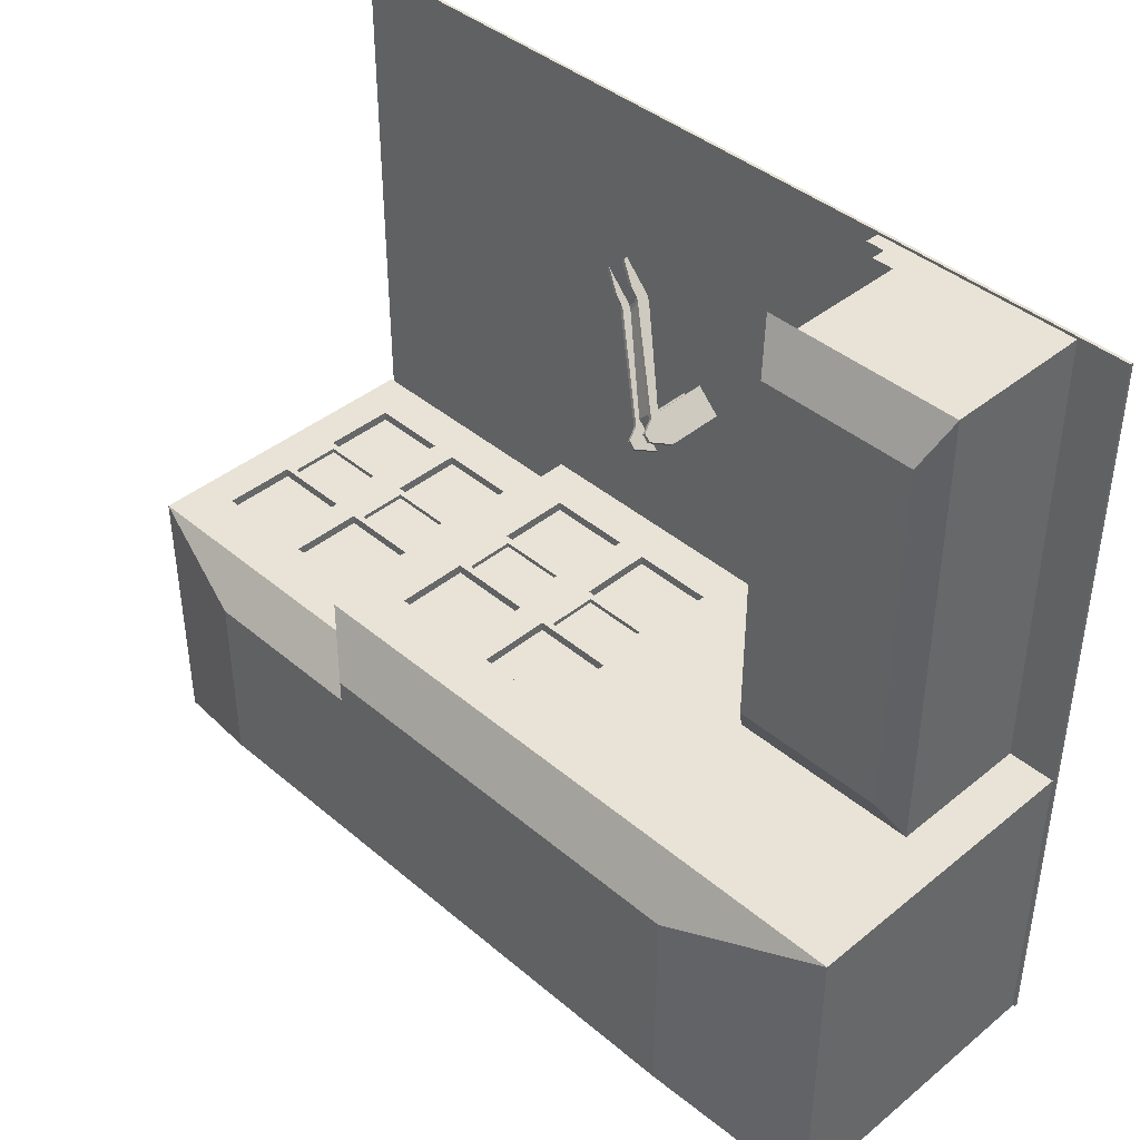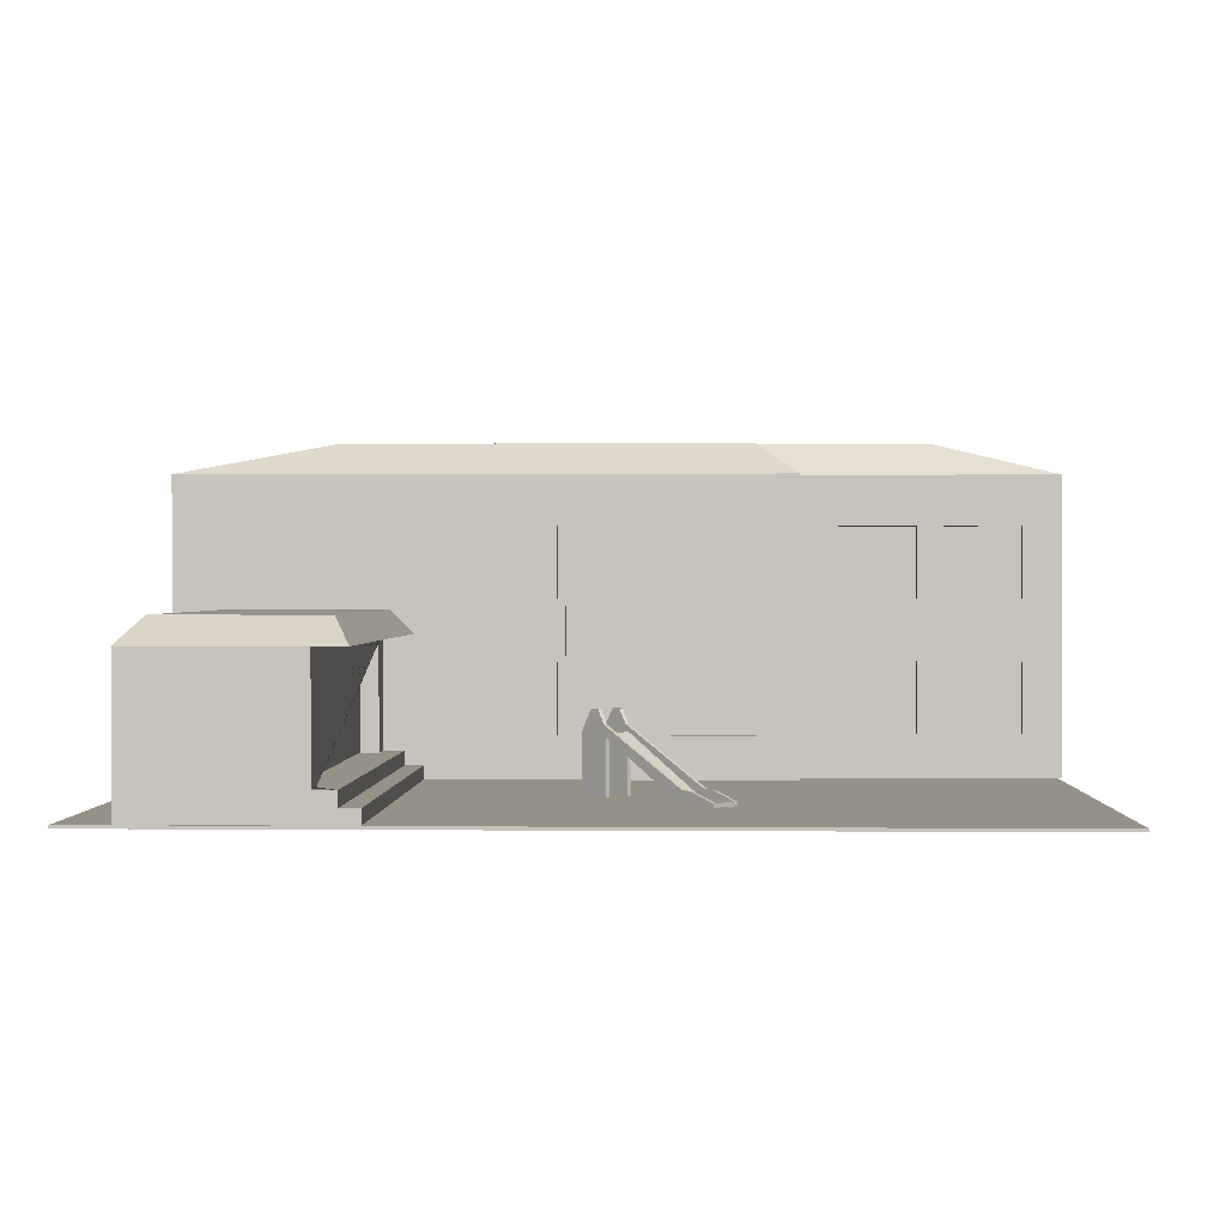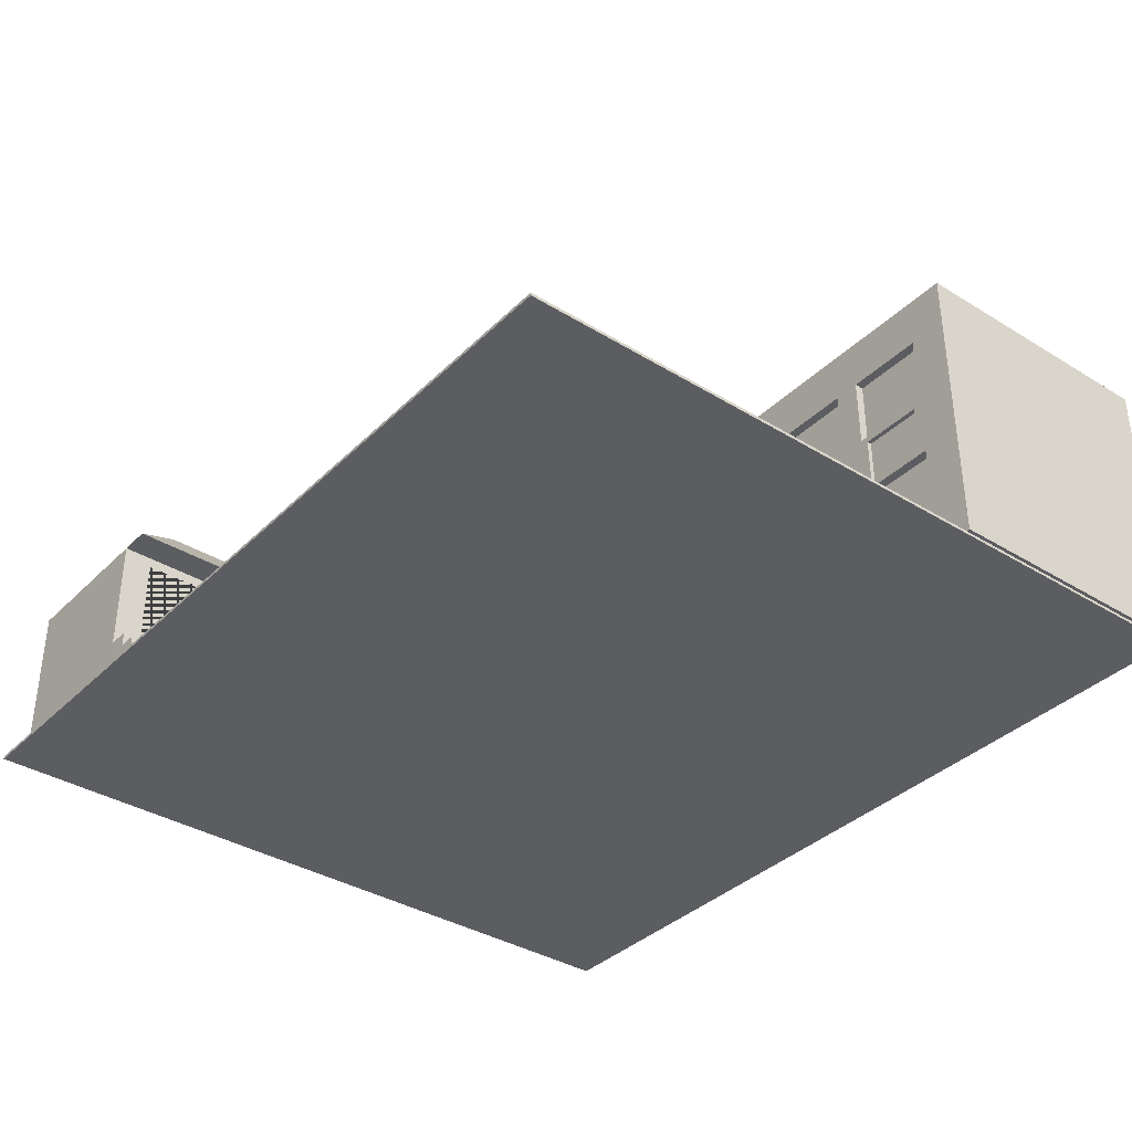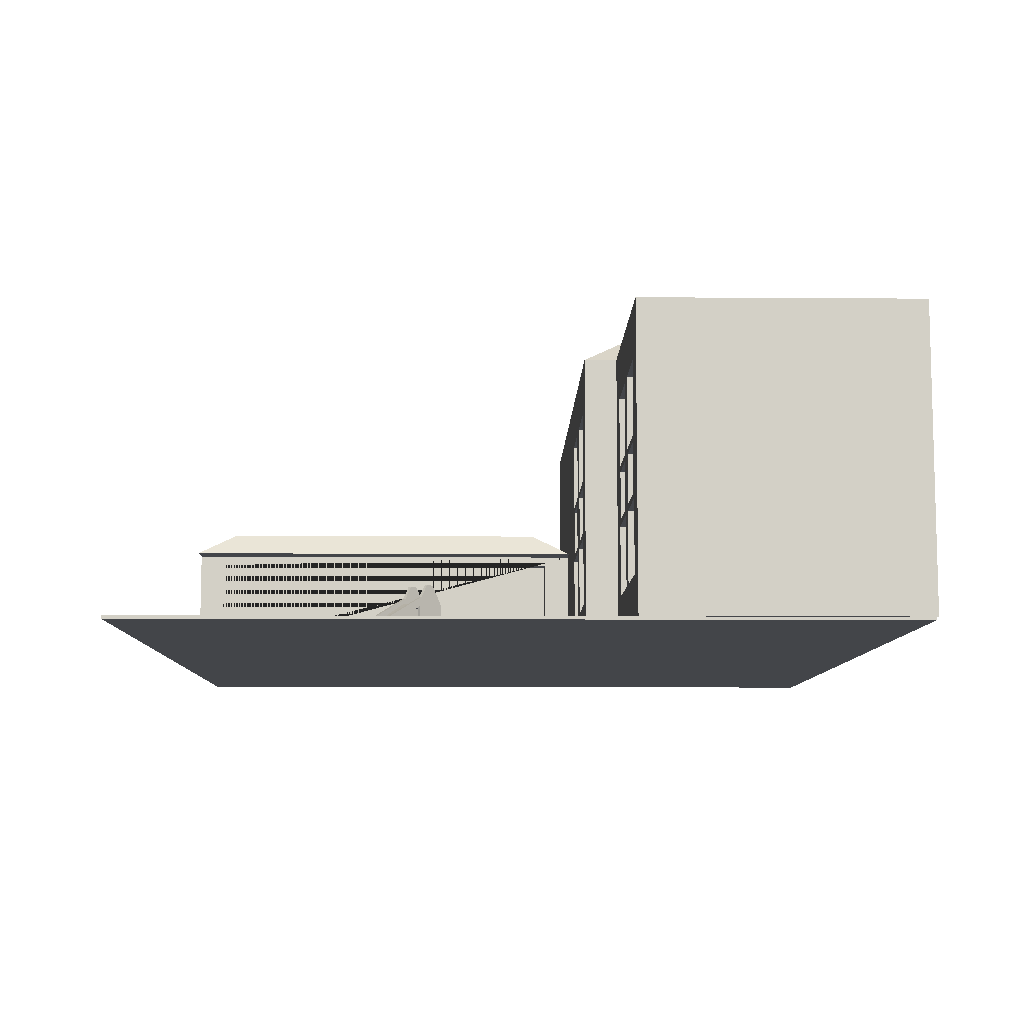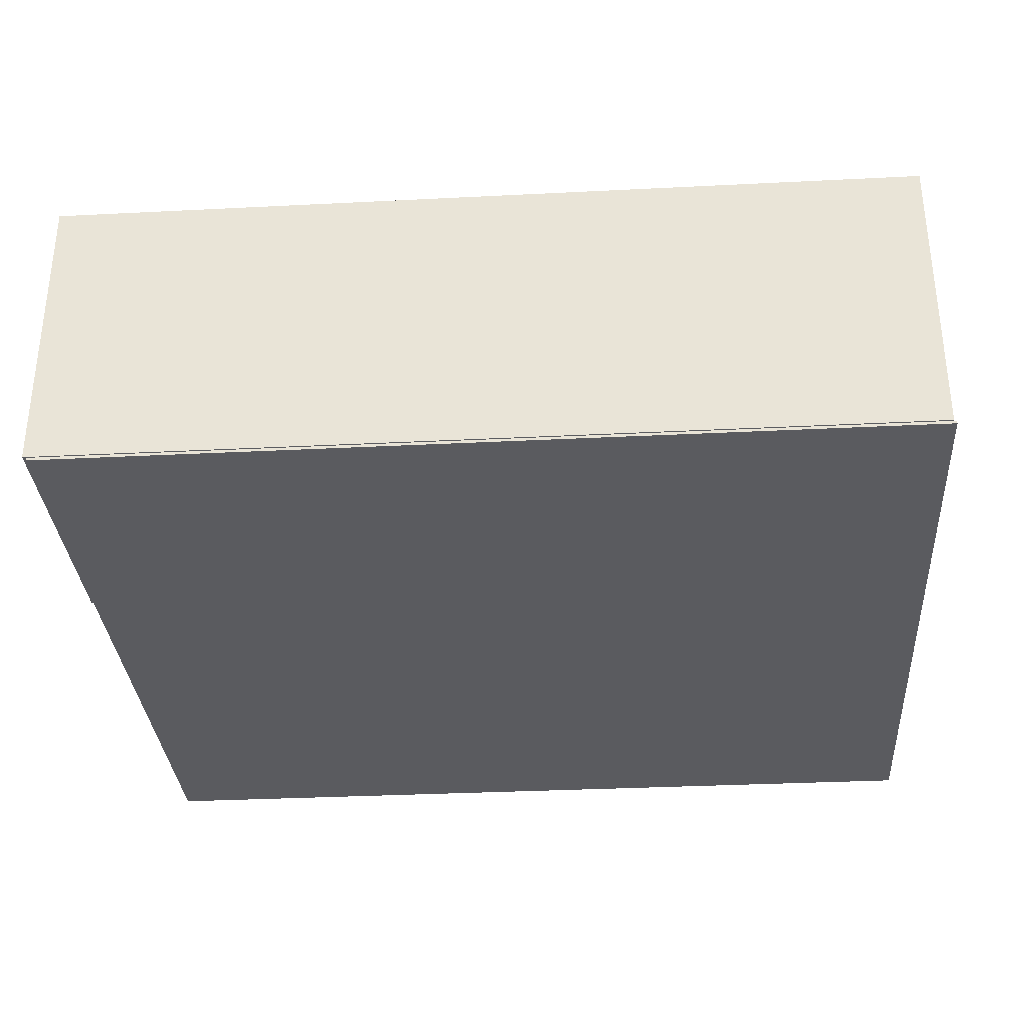
<metadata>
{"format":"obj","ext":"obj","renderer":"f3d","projection":"perspective","resolution":1024,"background":"white","views":[{"elev":41.5,"azim":-134.5,"up":"+Z"},{"elev":0.8,"azim":1.9,"up":"+Y"},{"elev":-36.6,"azim":51.4,"up":"+Y"},{"elev":-8.9,"azim":88.9,"up":"+Y"},{"elev":-32.8,"azim":-176.0,"up":"+Y"}]}
</metadata>
<code>
o Cube_Cube.001
v -1.535 0.01632 1.694
v -1.535 3.297 1.694
v -1.535 0.01632 -1.694
v -1.535 3.297 -1.694
v 1.535 0.01632 1.694
v 1.535 3.297 1.694
v -5.213 0.01632 -1.694
v -5.213 0.01632 1.694
v -5.213 3.297 1.694
v -5.213 3.297 -1.694
v 1.535 3.297 -1.694
v 1.535 0.01632 -1.694
v 1.535 0.01632 1.325
v 1.535 3.297 1.325
v 4.375 3.297 -1.694
v 4.375 0.01632 -1.694
v 4.375 0.01632 1.325
v 4.375 3.297 1.325
v -2.939 0.01633 1.694
v -2.939 1.584 1.694
v -4.697 0.01633 1.694
v -4.697 1.584 1.694
v -2.939 0.01633 6.663
v -2.939 1.584 6.663
v -4.697 0.01633 6.663
v -4.697 1.584 6.663
v -4.699 1.584 1.694
v -2.596 1.584 1.694
v -4.699 1.584 6.663
v -2.596 1.584 6.663
v -4.494 1.852 2.178
v -2.801 1.852 2.178
v -4.494 1.852 6.179
v -2.801 1.852 6.179
v 1.535 0.4918 1.325
v 1.535 1.279 1.325
v 1.535 1.956 1.325
v 1.535 0.3451 -1.694
v 4.375 0.4918 1.325
v 4.375 2.743 1.325
v 1.535 2.743 1.325
v 1.535 0.4918 1.694
v 1.535 1.279 1.694
v 1.535 2.501 -1.694
v 1.535 0.9322 -1.694
v 4.375 1.279 1.325
v 1.535 1.956 1.694
v 1.535 2.743 1.694
v -1.535 2.743 1.694
v -1.535 1.956 1.694
v -1.535 1.279 1.694
v -1.535 0.4918 1.694
v -2.939 0.1685 1.694
v -2.939 0.3275 1.694
v 4.375 1.956 1.325
v -4.697 0.3275 1.694
v -2.939 0.1685 6.663
v -2.939 0.3275 6.663
v -4.697 0.3275 6.663
v -2.939 1.584 2.003
v -2.939 1.584 6.354
v -2.939 0.01633 6.354
v -2.939 0.01633 2.003
v -4.697 0.01633 6.354
v -4.697 0.01633 2.003
v -4.697 1.584 6.354
v -4.697 1.584 2.003
v -2.596 1.584 2.003
v -2.596 1.584 6.354
v -4.699 1.584 6.354
v -4.699 1.584 2.003
v -2.703 0.3275 1.694
v -2.703 0.1685 1.694
v -2.939 0.3275 2.003
v -2.939 0.3275 6.354
v -2.939 1.468 2.003
v -2.939 1.468 6.354
v -3.139 0.3275 2.003
v -3.139 0.3275 6.354
v -3.139 1.468 2.003
v -3.139 1.468 6.354
v -2.703 0.1685 6.663
v -2.703 0.3275 6.663
v -2.497 0.01633 2.003
v -2.497 0.01633 1.694
v -2.497 0.1685 1.694
v -2.497 0.01633 6.663
v -2.497 0.1685 6.663
v -2.497 0.01633 6.354
v 1.074 2.743 1.694
v 0.1535 2.743 1.694
v -0.1688 2.743 1.694
v -1.059 2.743 1.694
v 1.074 1.956 1.694
v 0.1535 1.956 1.694
v -0.1688 1.956 1.694
v -1.059 1.956 1.694
v 1.074 1.279 1.694
v 0.1535 1.279 1.694
v -0.1688 1.279 1.694
v -1.059 1.279 1.694
v 1.074 0.4918 1.694
v 0.1535 0.4918 1.694
v -0.1688 0.4918 1.694
v -1.059 0.4918 1.694
v 1.961 0.4918 1.325
v 2.813 0.4918 1.325
v 3.097 0.4918 1.325
v 3.949 0.4918 1.325
v 1.961 1.279 1.325
v 2.813 1.279 1.325
v 3.097 1.279 1.325
v 3.949 1.279 1.325
v 1.961 1.956 1.325
v 2.813 1.956 1.325
v 3.097 1.956 1.325
v 3.949 1.956 1.325
v 1.961 2.743 1.325
v 2.813 2.743 1.325
v 3.097 2.743 1.325
v 3.949 2.743 1.325
v 1.074 2.743 1.594
v 0.1535 2.743 1.594
v -0.1688 2.743 1.594
v -1.059 2.743 1.594
v 1.074 1.956 1.594
v 0.1535 1.956 1.594
v -0.1688 1.956 1.594
v -1.059 1.956 1.594
v 1.074 1.279 1.594
v 0.1535 1.279 1.594
v -0.1688 1.279 1.594
v -1.059 1.279 1.594
v 1.074 0.4918 1.594
v 0.1535 0.4918 1.594
v -0.1688 0.4918 1.594
v -1.059 0.4918 1.594
v 1.961 0.4918 1.225
v 2.813 0.4918 1.225
v 3.097 0.4918 1.225
v 3.949 0.4918 1.225
v 1.961 1.279 1.225
v 2.813 1.279 1.225
v 3.097 1.279 1.225
v 3.949 1.279 1.225
v 1.961 1.956 1.225
v 2.813 1.956 1.225
v 3.097 1.956 1.225
v 3.949 1.956 1.225
v 1.961 2.743 1.225
v 2.813 2.743 1.225
v 3.097 2.743 1.225
v 3.949 2.743 1.225
v 0.9823 1.888 1.694
v 0.2456 1.888 1.694
v -0.2578 1.888 1.694
v -0.97 1.888 1.694
v 0.9823 1.347 1.694
v 0.2456 1.347 1.694
v -0.2578 1.347 1.694
v -0.97 1.347 1.694
v 2.046 1.347 1.325
v 2.728 1.347 1.325
v 3.182 1.347 1.325
v 3.863 1.347 1.325
v 2.046 1.888 1.325
v 2.728 1.888 1.325
v 3.182 1.888 1.325
v 3.863 1.888 1.325
v 0.9823 1.888 1.644
v 0.2456 1.888 1.644
v -0.2578 1.888 1.644
v -0.97 1.888 1.644
v 0.9823 1.347 1.644
v 0.2456 1.347 1.644
v -0.2578 1.347 1.644
v -0.97 1.347 1.644
v 2.046 1.347 1.275
v 2.728 1.347 1.275
v 3.182 1.347 1.275
v 3.863 1.347 1.275
v 2.046 1.888 1.275
v 2.728 1.888 1.275
v 3.182 1.888 1.275
v 3.863 1.888 1.275
v -0.993 3.653 1.122
v -0.993 3.653 -1.17
v 1.083 3.653 1.122
v -3.481 3.653 1.122
v -3.481 3.653 -1.17
v 1.083 3.653 -1.17
v 1.083 3.653 0.8724
v 3.004 3.653 -1.17
v 3.004 3.653 0.8724
v -5.245 -0.01632 6.692
v -5.245 0.01632 6.692
v -5.245 -0.01632 -1.679
v -5.245 0.01632 -1.679
v 4.336 -0.01632 6.692
v 4.336 0.01632 6.692
v 4.336 -0.01632 -1.679
v 4.336 0.01632 -1.679
v 0.2117 0.0713 4.532
v -0.4603 0.6199 3.86
v -0.2117 0.6567 3.642
v 0.4453 0.0713 4.299
v -0.2267 0.6199 3.627
v 0.2404 0.05095 4.561
v 0.2554 0.08773 4.576
v 0.4741 0.05095 4.328
v 0.4891 0.08773 4.343
v 0.2742 0.03368 4.595
v 0.2831 0.07426 4.604
v 0.5078 0.03368 4.361
v 0.5167 0.07426 4.37
v 0.3068 0.02618 4.628
v 0.3112 0.06819 4.632
v 0.5404 0.02618 4.394
v 0.5448 0.06819 4.398
v 0.3438 0.02518 4.665
v 0.3448 0.06763 4.666
v 0.5774 0.02518 4.431
v 0.5784 0.06763 4.432
v 0.5857 0.01636 4.906
v 0.5867 0.0588 4.908
v 0.8193 0.01636 4.673
v 0.8204 0.0588 4.674
v -0.7071 0.6595 3.614
v -0.7085 0.6171 3.612
v -0.4749 0.6171 3.379
v -0.4735 0.6595 3.38
v 0.4163 0.0713 4.328
v 0.2418 0.0713 4.502
v -0.4302 0.6199 3.83
v -0.2556 0.6199 3.656
v -0.4151 0.6567 3.845
v 0.4451 0.05095 4.357
v 0.2706 0.05095 4.531
v 0.2856 0.08773 4.546
v 0.4601 0.08773 4.372
v 0.4789 0.03368 4.39
v 0.3043 0.03368 4.565
v 0.3132 0.07426 4.574
v 0.4877 0.07426 4.399
v 0.5114 0.02618 4.423
v 0.3369 0.02618 4.597
v 0.3413 0.06819 4.602
v 0.5159 0.06819 4.427
v 0.5484 0.02518 4.46
v 0.3739 0.02518 4.634
v 0.3749 0.06763 4.635
v 0.5495 0.06763 4.461
v 0.7903 0.01636 4.702
v 0.6158 0.01636 4.876
v 0.6169 0.0588 4.877
v 0.7914 0.0588 4.703
v -0.6784 0.6171 3.582
v -0.5039 0.6171 3.408
v -0.5025 0.6595 3.409
v -0.677 0.6595 3.584
v -0.2523 0.01676 3.659
v -0.2234 0.01676 3.63
v -0.5006 0.01394 3.411
v -0.4716 0.01394 3.382
v -0.7052 0.01394 3.616
v -0.457 0.01676 3.864
v -0.4268 0.01676 3.834
v -0.6751 0.01394 3.585
v -0.5108 0.8847 3.75
v -0.541 0.8847 3.78
v -0.5788 0.8875 3.682
v -0.609 0.8875 3.712
v -0.3753 0.8875 3.478
v -0.3073 0.8847 3.546
v -0.3363 0.8847 3.575
v -0.4043 0.8875 3.507
v -0.4453 0.6567 3.876
v 0.4313 0.1081 4.343
v -0.2406 0.6567 3.671
v 0.2267 0.1081 4.547
v 0.4603 0.1081 4.314
v 0.2568 0.1081 4.517
v 0.2585 0.186 4.579
v -0.4779 0.7347 3.843
v -0.2442 0.7347 3.609
v 0.4921 0.186 4.346
v 0.4632 0.186 4.375
v -0.4477 0.7347 3.813
v 0.2886 0.186 4.549
v -0.2732 0.7347 3.638
v 0.4523 0.1931 4.364
v 0.4812 0.1931 4.335
v 0.481 0.1727 4.392
v 0.51 0.1727 4.364
v 0.2476 0.1931 4.568
v 0.2764 0.1727 4.597
v 0.5087 0.1593 4.42
v 0.5376 0.1593 4.391
v 0.304 0.1593 4.625
v 0.5368 0.1532 4.448
v 0.5658 0.1532 4.419
v 0.3321 0.1532 4.653
v 0.5704 0.1526 4.482
v 0.5994 0.1526 4.453
v 0.3658 0.1526 4.687
v 0.6033 0.1438 4.515
v 0.6322 0.1438 4.486
v 0.3986 0.1438 4.719
v 0.2777 0.1931 4.538
v 0.3065 0.1727 4.567
v 0.3341 0.1593 4.595
v 0.3623 0.1532 4.623
v 0.3959 0.1526 4.656
v 0.4287 0.1438 4.689
f 9 2 186 189
f 11 6 14
f 43 42 35 36
f 101 97 50 51
f 2 9 22 20
f 12 16 17 13 5
f 6 48 41 14
f 117 113 46 55
f 8 1 19 21
f 56 59 26 66 67 22
f 64 62 23 25
f 65 64 25 59 56 21
f 60 20 28 68
f 26 24 30 29
f 66 26 29 70
f 20 22 27 28
f 28 27 31 32
f 29 30 34 33
f 58 24 26 59
f 9 8 21 56 22
f 72 83 82 73
f 42 5 13 35
f 47 43 36 37
f 48 47 37 41
f 16 15 18 40 55 46 39 17
f 4 3 7 10
f 113 109 39 46
f 121 117 55 40
f 8 9 10 7
f 1 52 51 50 49 2 20 54 53 19
f 97 93 49 50
f 105 101 51 52
f 76 77 81 80
f 57 53 73 82
f 58 57 82 83
f 62 63 84 89
f 27 71 70 29 33 31
f 32 31 33 34
f 22 67 71 27
f 67 66 70 71
f 30 69 68 28 32 34
f 24 61 69 30
f 61 60 68 69
f 21 19 63 65
f 65 63 62 64
f 20 60 61 24 58 75 77 76 74 54
f 78 80 81 79
f 74 76 80 78
f 77 75 79 81
f 83 72 54 74 78 79 75 58
f 53 54 72 73
f 85 86 88 87 89 84
f 53 57 88 86
f 19 53 86 85
f 23 62 89 87
f 63 19 85 84
f 57 23 87 88
f 23 57 58 59 25
f 4 11 44 45 38 12 3
f 42 43 98 102
f 91 95 127 123
f 103 99 100 104
f 106 107 139 138
f 47 48 90 94
f 100 101 133 132
f 95 91 92 96
f 94 90 122 126
f 6 2 49 93 92 91 90 48
f 43 47 94 98
f 95 99 159 155
f 99 95 96 100
f 110 111 163 162
f 14 18 194 192
f 3 12 5 1 8 7
f 102 103 104 105 52 1 5 42
f 41 37 114 118
f 119 118 150 151
f 119 115 116 120
f 101 105 137 133
f 36 35 106 110
f 98 99 131 130
f 111 107 108 112
f 104 100 132 136
f 11 15 16 12 38 45 44
f 118 119 120 121 40 18 14 41
f 13 17 39 109 108 107 106 35
f 37 36 110 114
f 98 94 154 158
f 115 111 112 116
f 99 98 158 159
f 2 6 188 186
f 134 130 131 135
f 136 132 133 137
f 126 122 123 127
f 128 124 125 129
f 150 146 147 151
f 152 148 149 153
f 142 138 139 143
f 144 140 141 145
f 121 120 152 153
f 96 92 124 128
f 118 114 146 150
f 103 102 134 135
f 108 109 141 140
f 93 97 129 125
f 115 119 151 147
f 90 91 123 122
f 120 116 148 152
f 105 104 136 137
f 111 110 142 143
f 117 121 153 149
f 92 93 125 124
f 110 106 138 142
f 113 112 144 145
f 107 111 143 139
f 95 94 126 127
f 112 108 140 144
f 114 115 147 146
f 109 113 145 141
f 102 98 130 134
f 97 96 128 129
f 99 103 135 131
f 116 117 149 148
f 166 162 178 182
f 158 154 170 174
f 169 168 184 185
f 161 160 176 177
f 101 100 160 161
f 114 110 162 166
f 100 96 156 160
f 112 113 165 164
f 111 115 167 163
f 94 95 155 154
f 97 101 161 157
f 116 112 164 168
f 115 114 166 167
f 113 117 169 165
f 96 97 157 156
f 117 116 168 169
f 174 170 171 175
f 176 172 173 177
f 182 178 179 183
f 184 180 181 185
f 155 159 175 171
f 163 167 183 179
f 160 156 172 176
f 168 164 180 184
f 157 161 177 173
f 154 155 171 170
f 165 169 185 181
f 162 163 179 178
f 156 157 173 172
f 164 165 181 180
f 159 158 174 175
f 167 166 182 183
f 186 187 190 189
f 191 187 186 188
f 192 194 193 191
f 10 9 189 190
f 11 14 192 191
f 15 11 191 193
f 18 15 193 194
f 11 4 187 191
f 6 11 191 188
f 4 10 190 187
f 195 196 198 197
f 197 198 202 201
f 201 202 200 199
f 199 200 196 195
f 197 201 199 195
f 202 198 196 200
f 280 277 204 203
f 232 235 207 206
f 206 207 205 281
f 248 252 303 300
f 205 207 230 231
f 210 211 215 214
f 232 206 210 237
f 280 203 208 209
f 206 281 211 210
f 211 281 292 294
f 209 208 212 213
f 243 239 310 311
f 237 210 214 241
f 218 219 223 222
f 241 214 218 245
f 214 215 219 218
f 213 212 216 217
f 221 220 224 225
f 217 216 220 221
f 215 211 294 298
f 245 218 222 249
f 253 226 227 256
f 280 209 296 295
f 249 222 226 253
f 222 223 227 226
f 257 229 228 260
f 204 277 228 229
f 236 260 271 269
f 235 258 263 261
f 230 207 262 264
f 235 234 257 258
f 228 277 270 272
f 236 279 259 260
f 230 258 259 231
f 258 257 260 259
f 220 250 254 224
f 250 249 253 254
f 240 244 297 293
f 252 251 255 256
f 224 254 255 225
f 254 253 256 255
f 216 246 250 220
f 246 245 249 250
f 239 282 309 310
f 248 247 251 252
f 212 242 246 216
f 242 241 245 246
f 208 238 242 212
f 238 237 241 242
f 278 240 293 291
f 240 239 243 244
f 217 221 305 302
f 244 243 247 248
f 203 233 238 208
f 233 232 237 238
f 227 223 304 307
f 278 282 239 240
f 278 279 236 282
f 203 204 234 233
f 233 234 235 232
f 267 266 265 268
f 262 261 263 264
f 204 229 265 266
f 229 257 268 265
f 258 230 264 263
f 234 204 266 267
f 257 234 267 268
f 207 235 261 262
f 275 274 273 276
f 270 269 271 272
f 231 259 276 273
f 205 231 273 274
f 279 205 274 275
f 277 236 269 270
f 260 228 272 271
f 259 279 275 276
f 205 279 290 285
f 282 236 288 289
f 289 288 284 283
f 286 285 290 287
f 236 277 284 288
f 281 205 285 286
f 279 278 287 290
f 280 282 289 283
f 278 281 286 287
f 277 280 283 284
f 309 295 296 310
f 311 299 302 312
f 310 296 299 311
f 312 302 305 313
f 313 305 308 314
f 304 303 306 307
f 301 300 303 304
f 294 293 297 298
f 298 297 300 301
f 292 291 293 294
f 213 217 302 299
f 281 278 291 292
f 256 227 307 306
f 244 248 300 297
f 223 219 301 304
f 251 247 312 313
f 219 215 298 301
f 252 256 306 303
f 247 243 311 312
f 225 255 314 308
f 221 225 308 305
f 255 251 313 314
f 209 213 299 296
f 282 280 295 309

</code>
